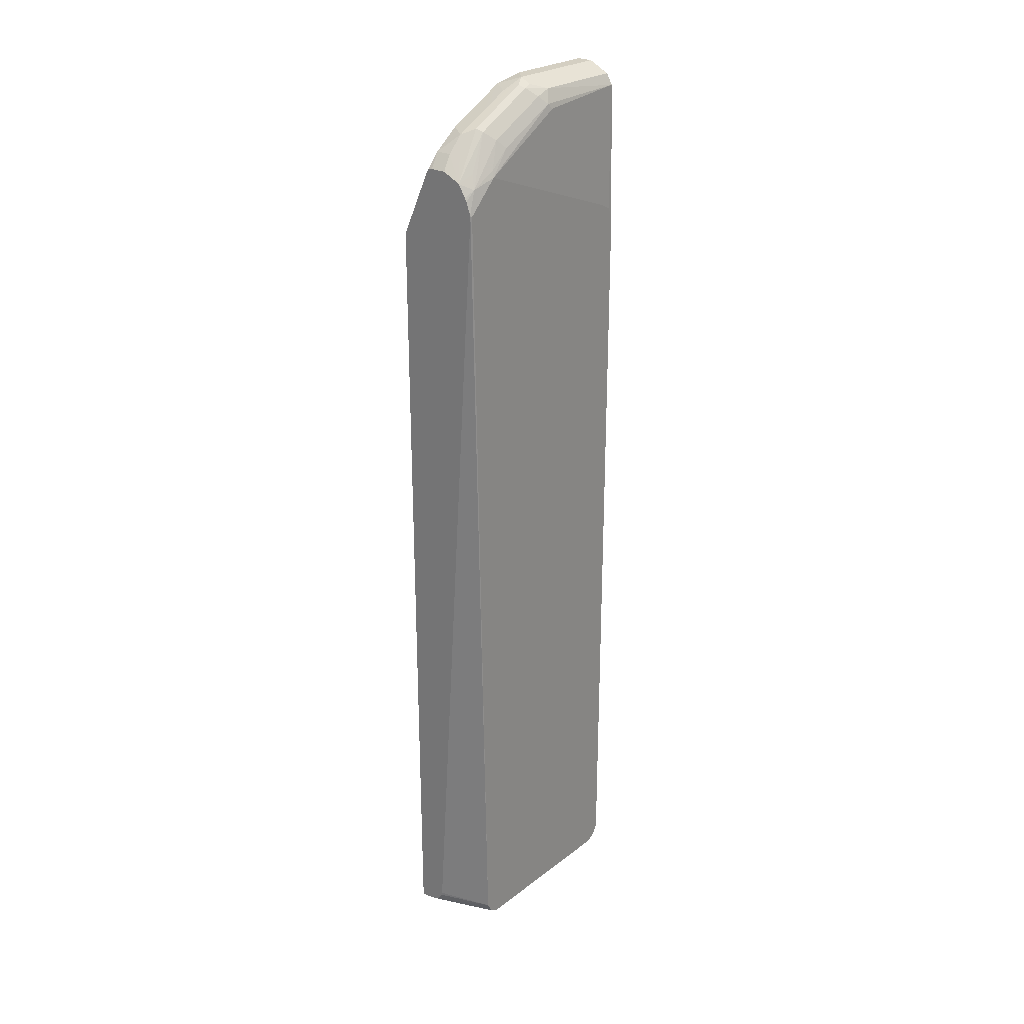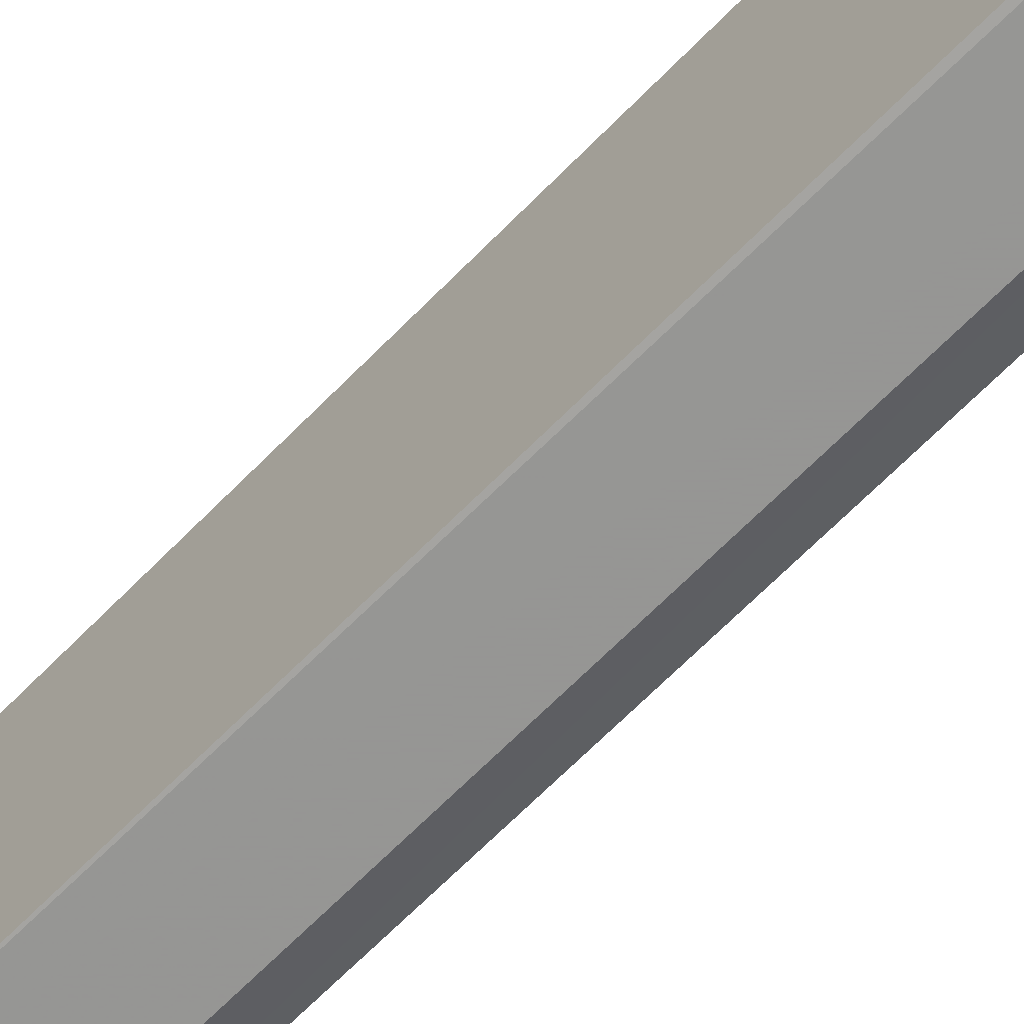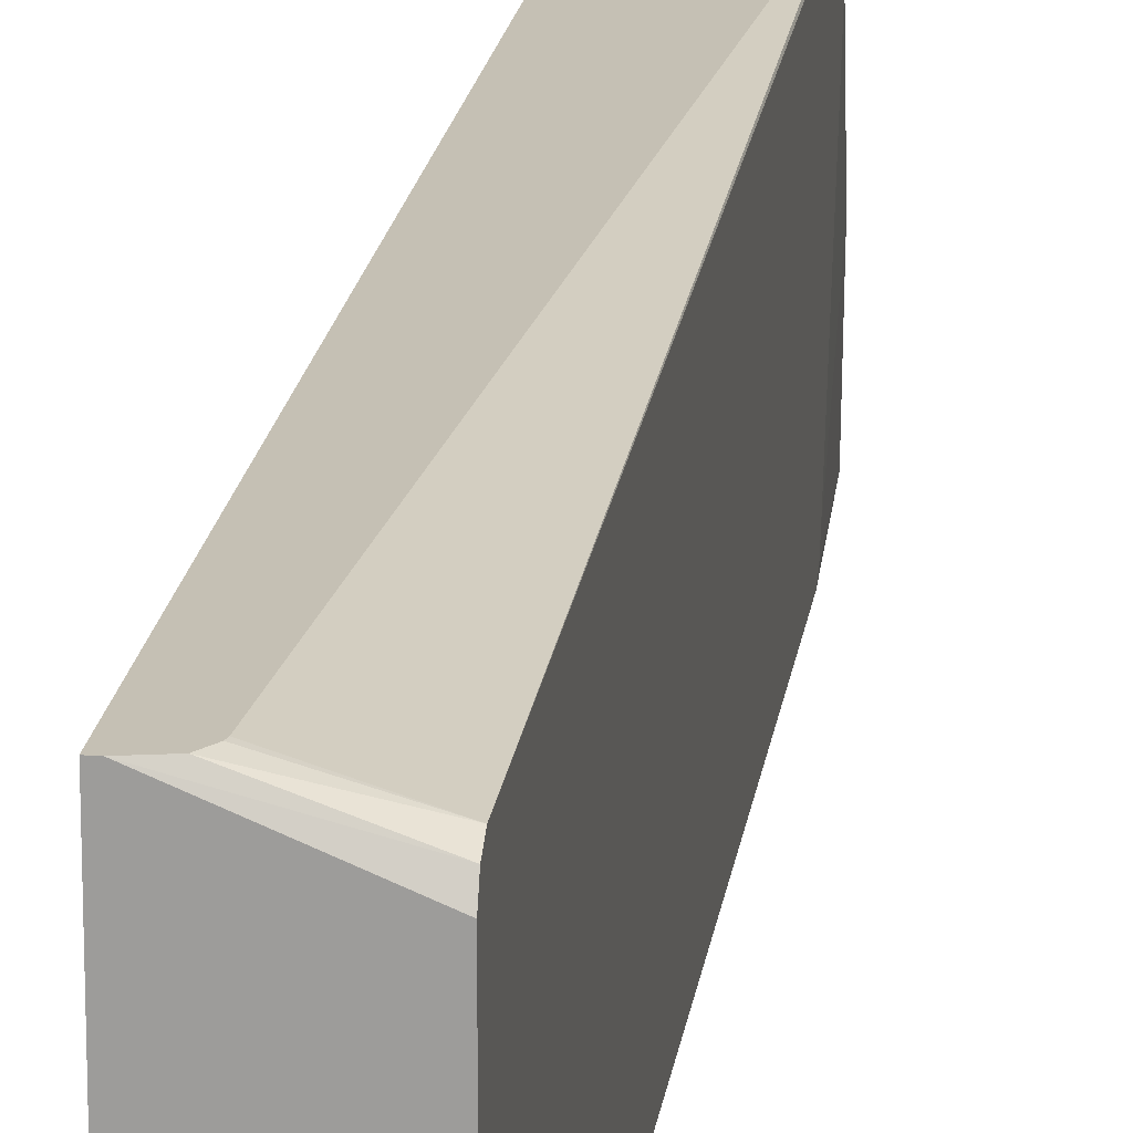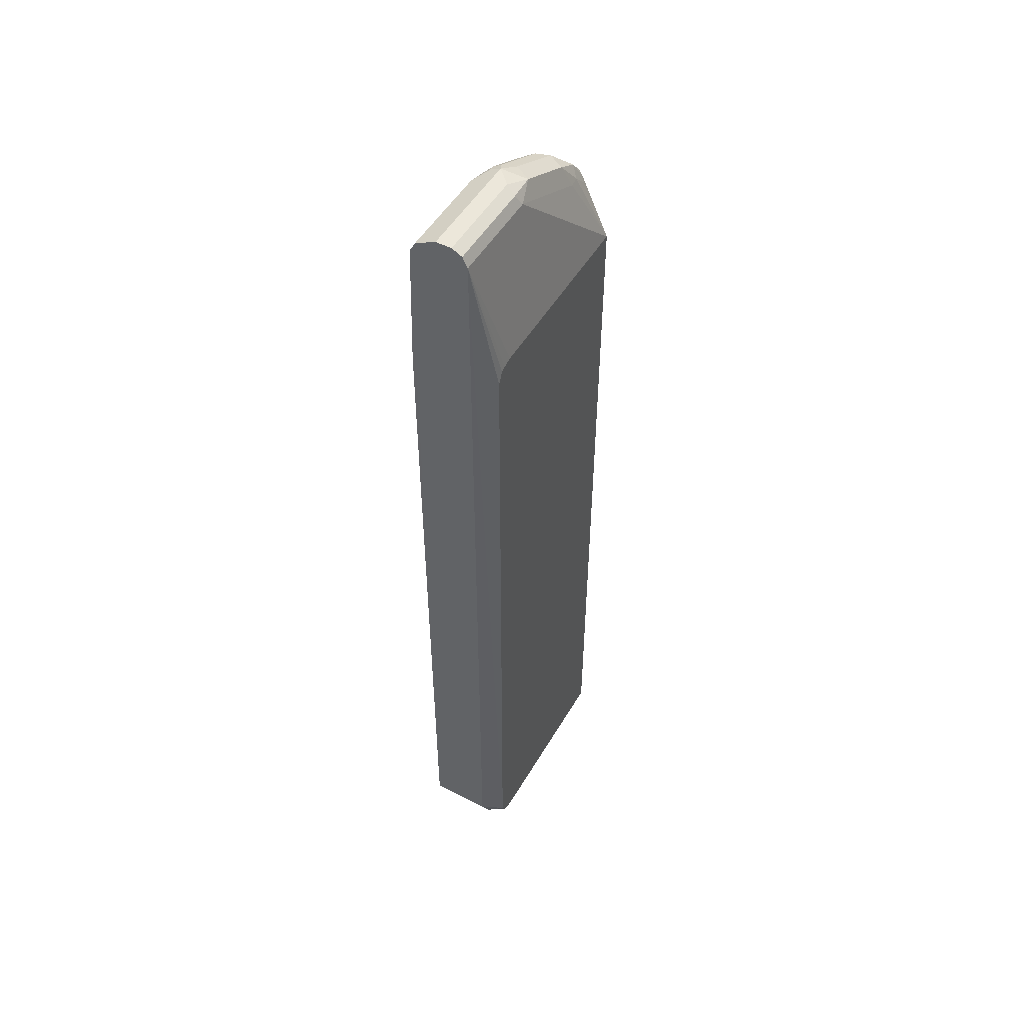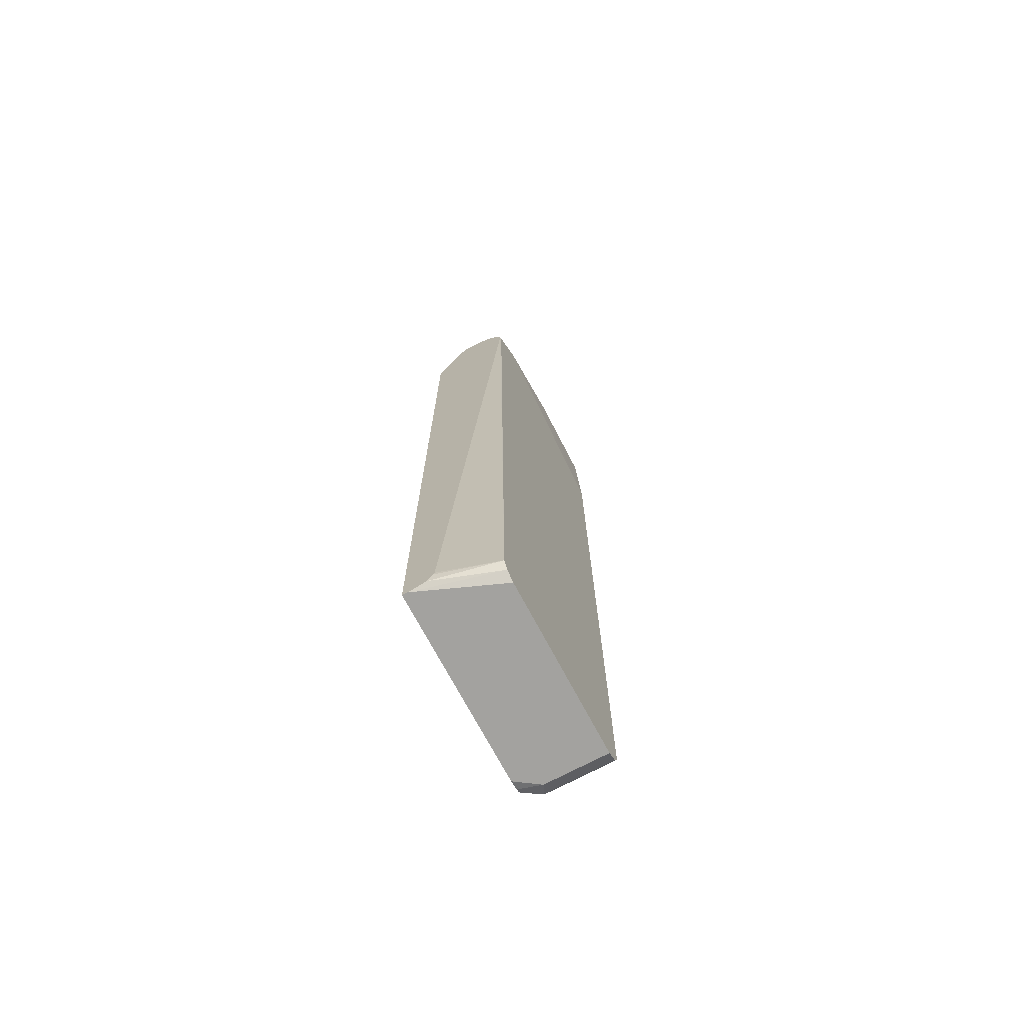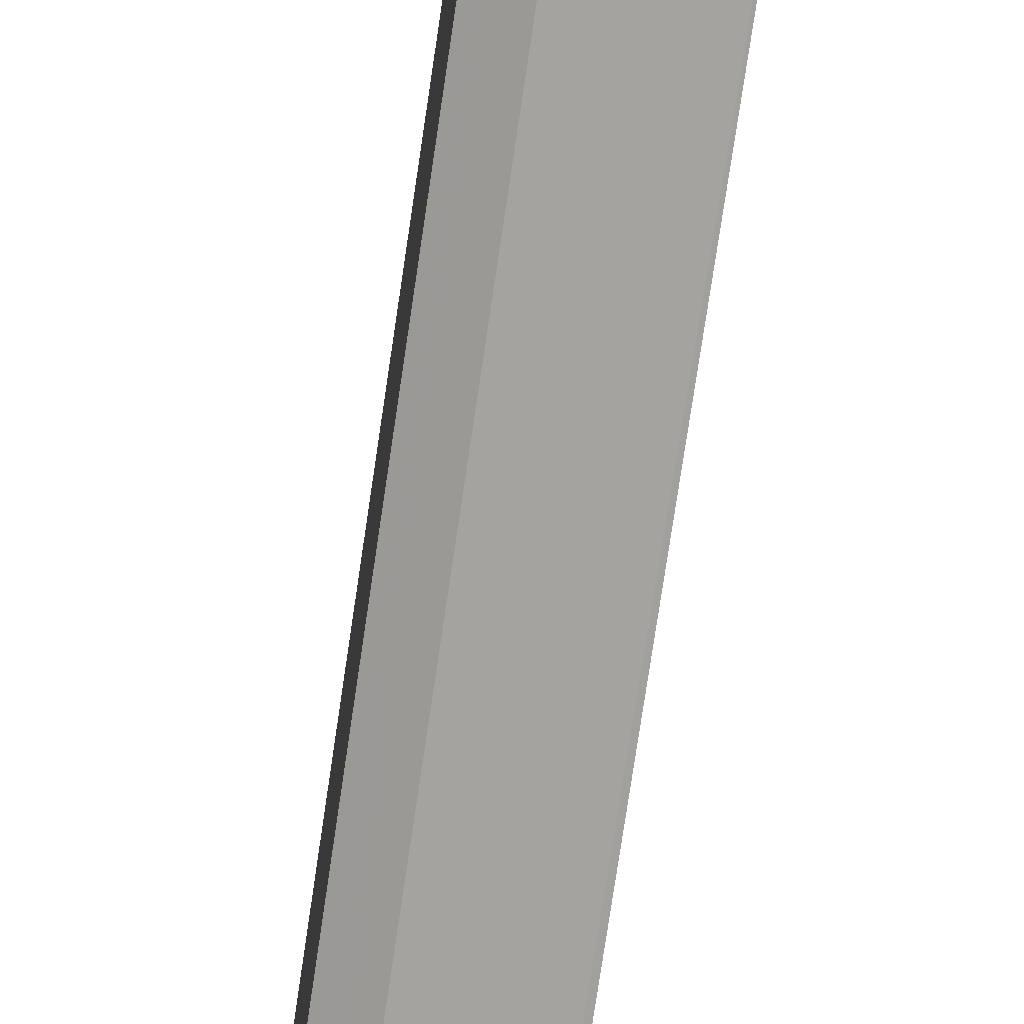
<metadata>
{"format":"obj","ext":"obj","renderer":"f3d","projection":"perspective","resolution":1024,"background":"white","views":[{"elev":25.5,"azim":40.0,"up":"+Y"},{"elev":-67.7,"azim":135.3,"up":"+Z"},{"elev":18.4,"azim":7.5,"up":"+Z"},{"elev":50.6,"azim":-150.4,"up":"+Y"},{"elev":-72.4,"azim":28.0,"up":"+Y"},{"elev":-72.9,"azim":-8.3,"up":"+Z"}]}
</metadata>
<code>
v -0.04689 0.6272 -0.335
v -0.03517 0.6331 -0.335
v -0.01759 0.6331 -0.335
v -0.01759 0.6331 -0.2111
v -0.03517 0.6331 -0.2286
v -0.04397 0.6243 -0.2023
v -0.04689 0.6272 -0.2345
v -0.05276 0.6155 -0.2286
v -0.05276 0.6155 -0.335
v -0.07816 0.4748 -0.299
v -0.07816 0.4723 -0.31
v -0.07816 0.4697 -0.3152
v -0.07816 0.4572 -0.3214
v -0.07816 0.4748 -0.08603
v -0.05276 0.5627 -0.1231
v -0.04397 0.5891 -0.1319
v -0.04983 0.5598 -0.1085
v -0.04983 0.5423 -0.09087
v -0.04103 0.5686 -0.09966
v -0.04499 0.5471 -0.08603
v -0.04182 0.5519 -0.08603
v 0.0009525 0.5433 -0.08603
v -0.0195 0.553 -0.08603
v -0.03707 0.553 -0.08603
v -0.02345 0.5686 -0.09966
v -0.02345 0.5862 -0.1172
v -0.02345 0.6038 -0.1524
v -0.01173 0.5921 -0.129
v -0.004401 0.5891 -0.1319
v -0.004401 0.6243 -0.2023
v -0.01173 0.6272 -0.1993
v -0.005863 0.6272 -0.2111
v 0.005856 0.6214 -0.2286
v 0.005856 0.6214 -0.3341
v -0.005863 0.6272 -0.335
v 0.005809 0.6212 -0.335
v 0.01254 0.6093 -0.335
v -0.05276 0.5979 -0.335
v -0.07816 -0.4044 -0.3214
v -0.05276 -0.4044 -0.3341
v -0.05862 -0.4162 -0.3283
v -0.06595 -0.4132 -0.3253
v -0.07816 -0.4172 -0.315
v -0.07816 -0.4192 -0.3102
v -0.07816 -0.4221 -0.299
v -0.05276 -0.4221 -0.3166
v 0.01762 -0.4162 -0.3283
v 0.01762 -0.4221 -0.3166
v 0.01762 -0.4044 -0.3341
v 0.01762 0.4572 -0.3341
v 0.01762 -0.4044 -0.1055
v 0.01762 0.4748 -0.3166
v 0.01758 0.51 -0.08794
v 0.01758 0.5452 -0.1231
v 0.01465 0.6008 -0.2257
v 0.01319 0.6067 -0.2198
v 0.01762 0.4689 -0.3283
v 0.006587 0.6155 -0.2111
v 0.01319 0.5716 -0.1495
v 0.006587 0.5804 -0.1407
v 0.01319 0.5364 -0.09673
v 0.01507 0.5524 -0.1247
v 0.01663 0.5119 -0.08603
v 0.01686 0.51 -0.08603
v 0.01146 0.5257 -0.08603
v 0.009559 0.5295 -0.08603
v 0.005856 0.5511 -0.1026
v -0.04491 -0.4044 -0.08603
v -0.04577 -0.4078 -0.08603
v -0.05247 -0.4176 -0.08603
v -0.07816 -0.4221 -0.08603
v -0.07225 -0.4221 -0.08603
v 0.01762 -0.4162 -0.1114
v 0.01762 -0.4221 -0.1231
v -0.02345 0.6214 -0.1876
f 60 30 29
f 62 61 54
f 60 29 61
f 62 60 61
f 62 59 60
f 62 54 59
f 61 53 54
f 66 61 22
f 63 64 53
f 63 22 64
f 65 22 63
f 66 22 65
f 66 65 61
f 58 33 30
f 63 53 61
f 58 30 60
f 50 49 37
f 58 59 56
f 40 38 49
f 38 37 49
f 50 51 49
f 52 51 50
f 52 53 51
f 52 54 53
f 55 54 52
f 55 56 54
f 55 37 56
f 55 52 37
f 57 37 52
f 57 50 37
f 57 52 50
f 33 56 37
f 58 56 33
f 58 60 59
f 65 63 61
f 6 16 27
f 67 29 22
f 45 71 39
f 43 45 39
f 39 71 13
f 14 13 71
f 68 14 71
f 22 14 68
f 59 54 56
f 34 33 37
f 32 3 4
f 75 27 4
f 75 6 27
f 75 4 6
f 6 8 16
f 41 40 49
f 17 19 16
f 46 48 45
f 67 22 61
f 45 48 71
f 73 74 51
f 67 61 29
f 64 22 68
f 64 68 51
f 64 51 53
f 69 51 68
f 69 70 51
f 69 68 70
f 70 68 71
f 72 70 71
f 72 73 70
f 72 74 73
f 72 71 74
f 48 74 71
f 48 49 74
f 74 49 51
f 70 73 51
f 47 41 49
f 25 19 23
f 47 48 46
f 15 16 8
f 15 17 16
f 15 14 17
f 18 17 14
f 18 19 17
f 20 19 18
f 15 8 14
f 20 21 19
f 20 18 14
f 21 14 22
f 23 21 22
f 24 21 23
f 24 19 21
f 24 23 19
f 20 14 21
f 8 10 14
f 10 13 14
f 12 13 10
f 2 3 1
f 2 4 3
f 5 4 2
f 5 6 4
f 47 49 48
f 7 8 6
f 7 1 8
f 7 5 1
f 5 2 1
f 9 8 1
f 9 10 8
f 11 10 9
f 11 12 10
f 11 9 12
f 12 9 13
f 26 19 25
f 26 16 19
f 7 6 5
f 26 4 27
f 38 1 37
f 9 1 38
f 9 38 13
f 38 39 13
f 40 39 38
f 41 39 40
f 3 37 1
f 42 39 41
f 42 41 43
f 44 43 41
f 44 45 43
f 44 46 45
f 47 46 41
f 26 27 16
f 42 43 39
f 36 37 3
f 44 41 46
f 35 34 36
f 36 34 37
f 26 25 22
f 25 23 22
f 28 22 29
f 28 29 30
f 31 28 30
f 31 4 28
f 26 22 28
f 31 30 32
f 35 36 3
f 31 32 4
f 35 3 32
f 26 28 4
f 32 33 34
f 32 30 33
f 35 32 34

</code>
